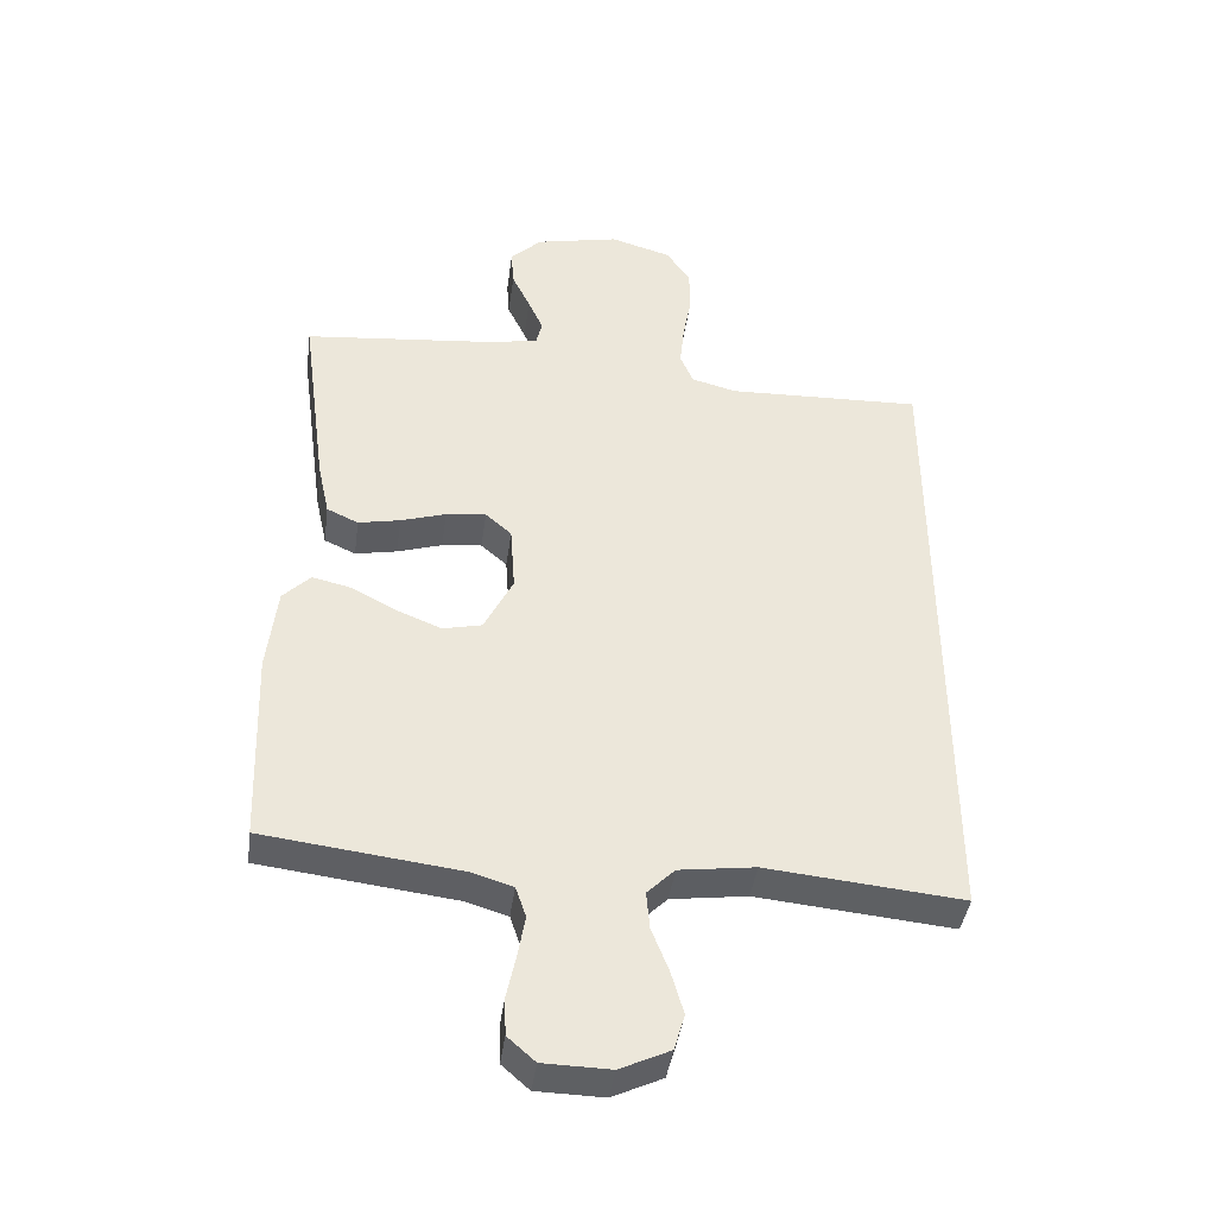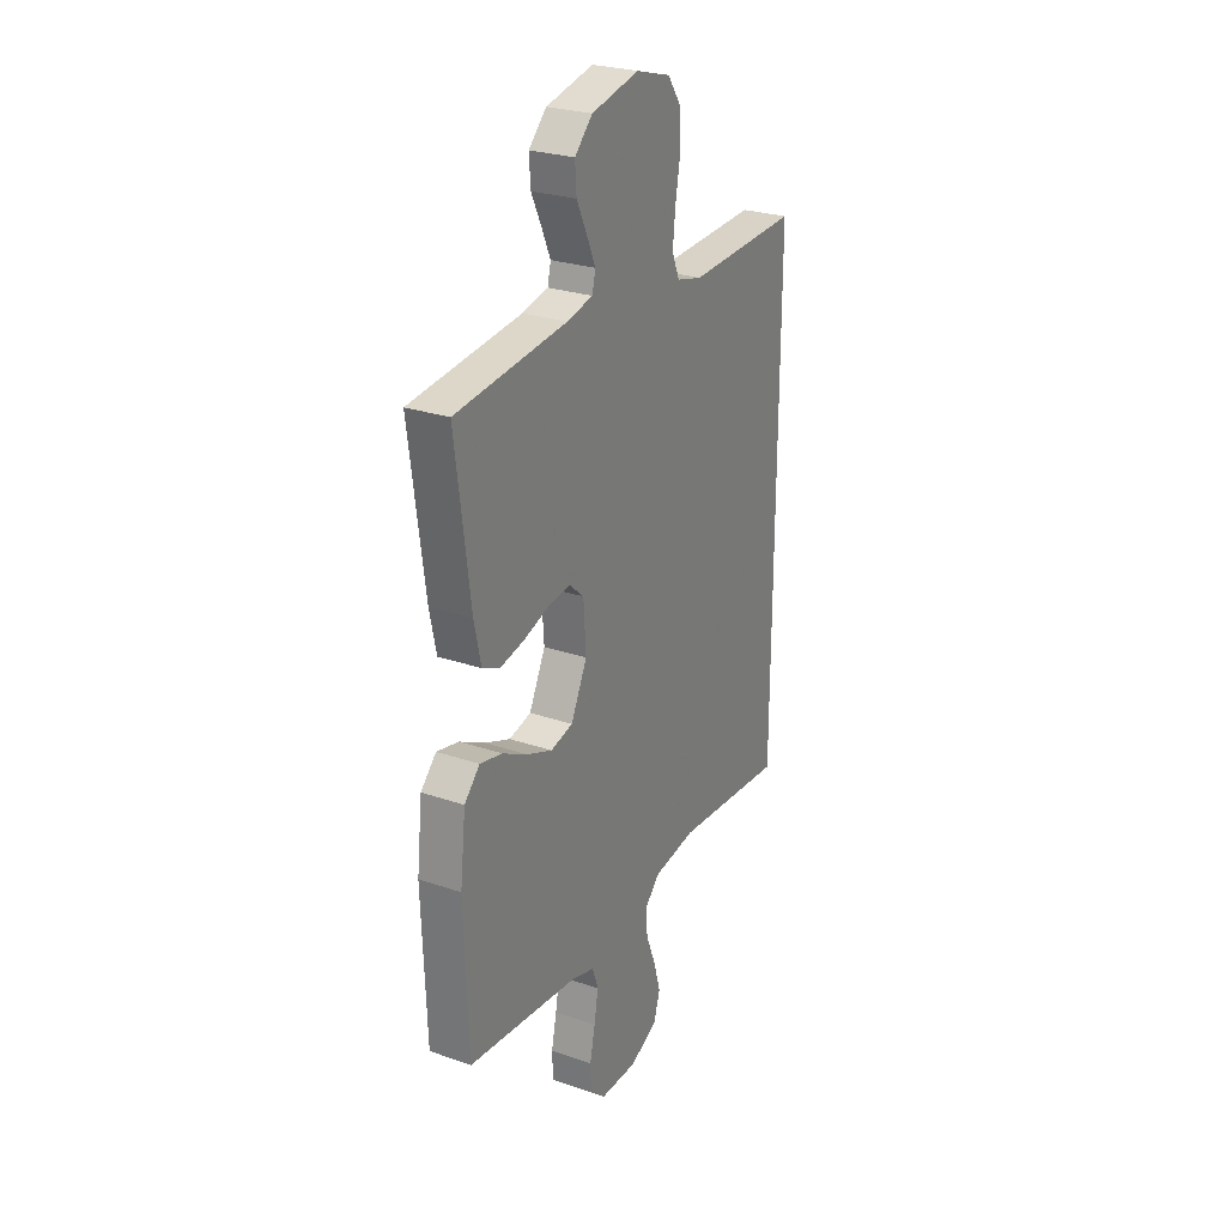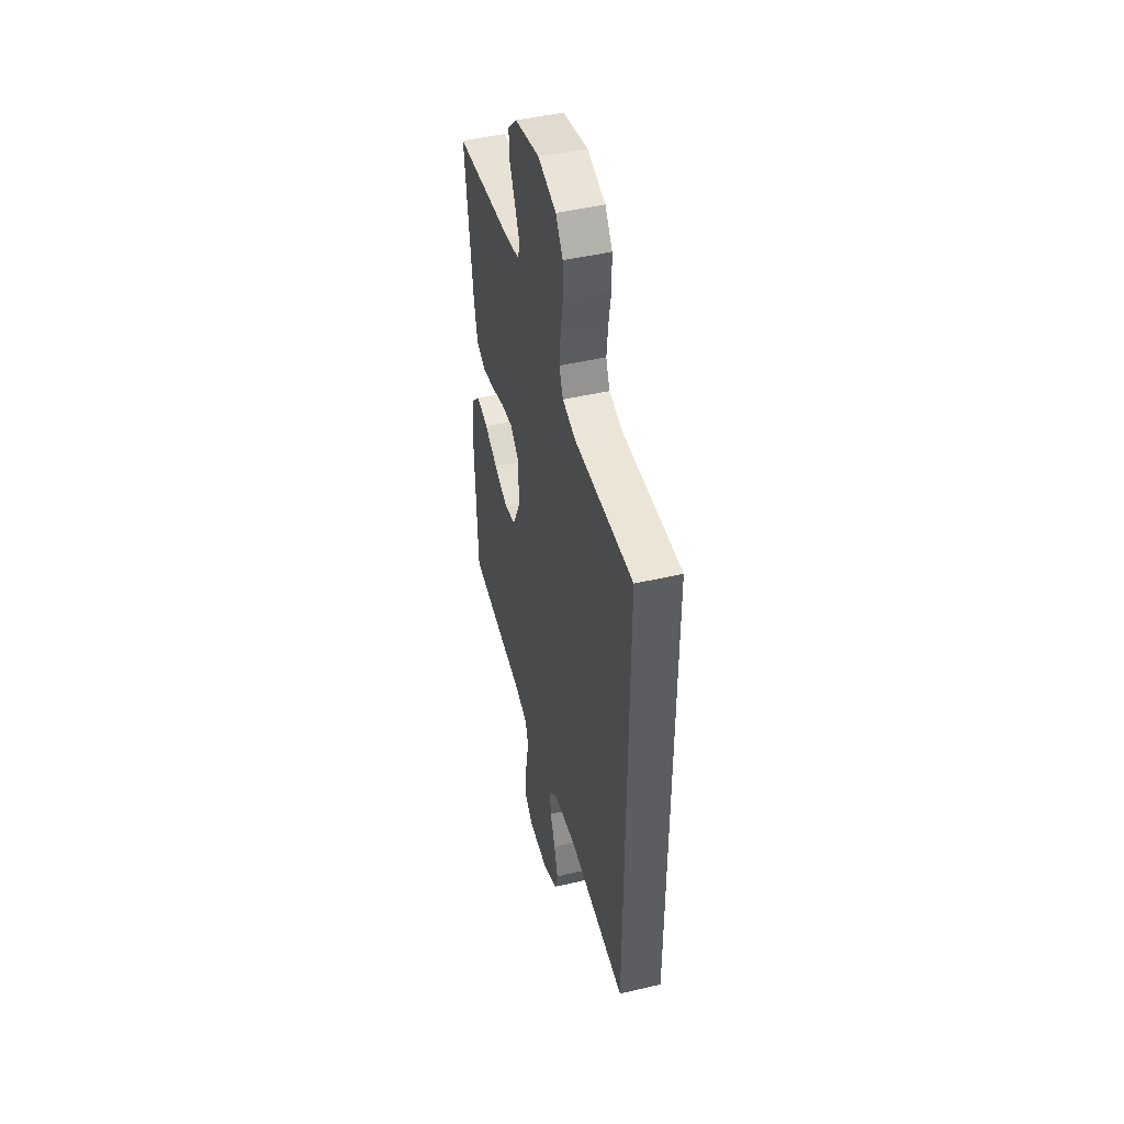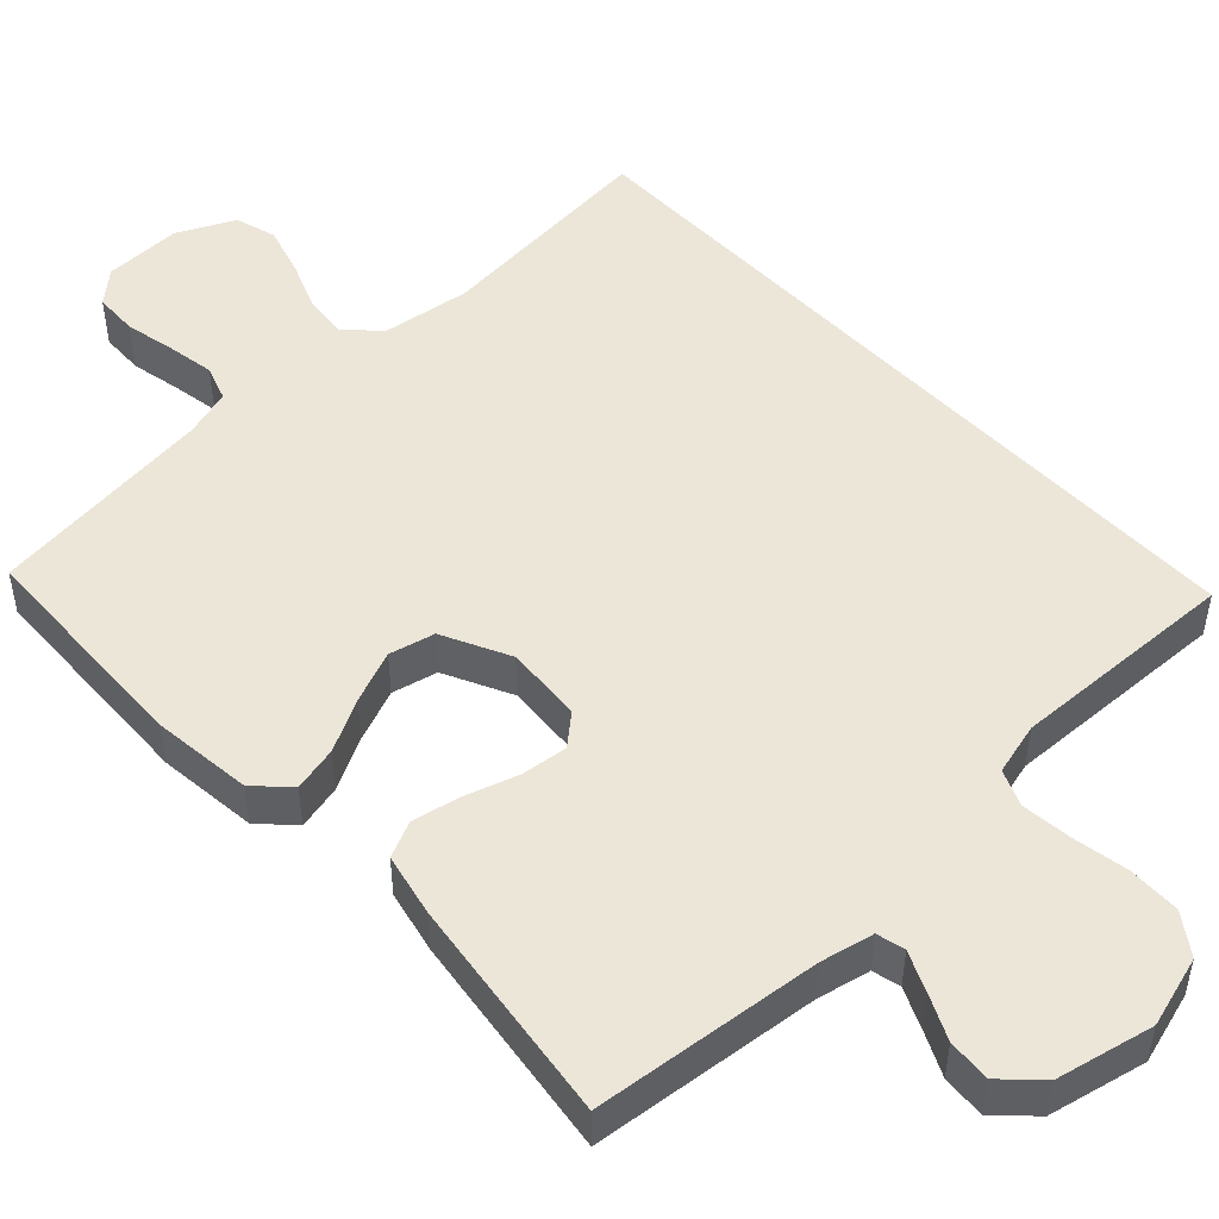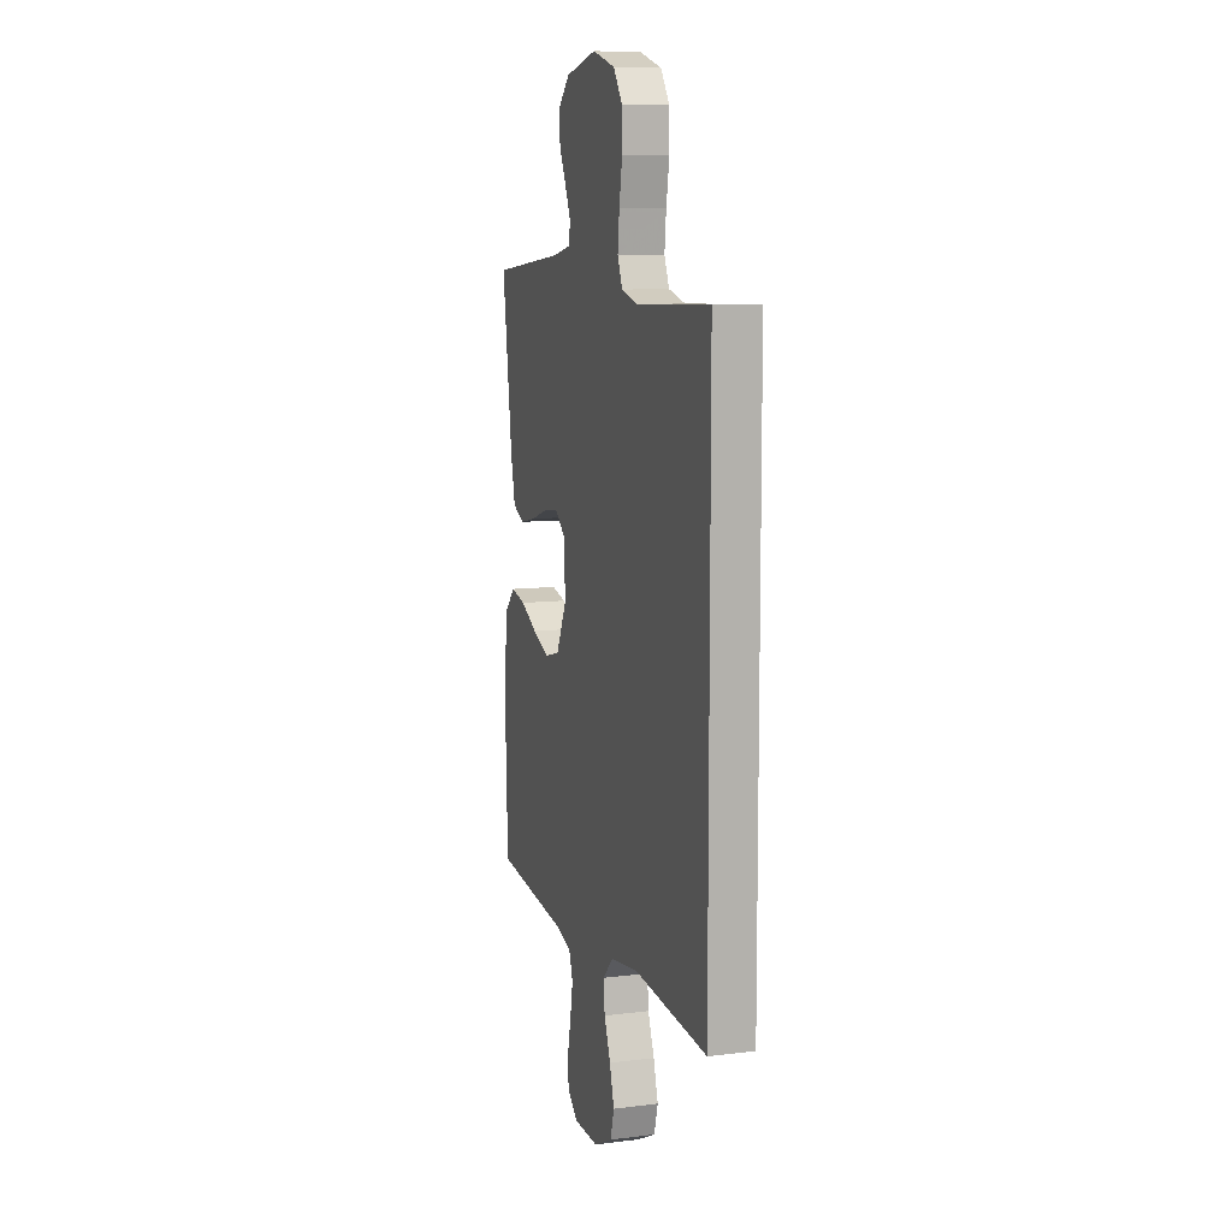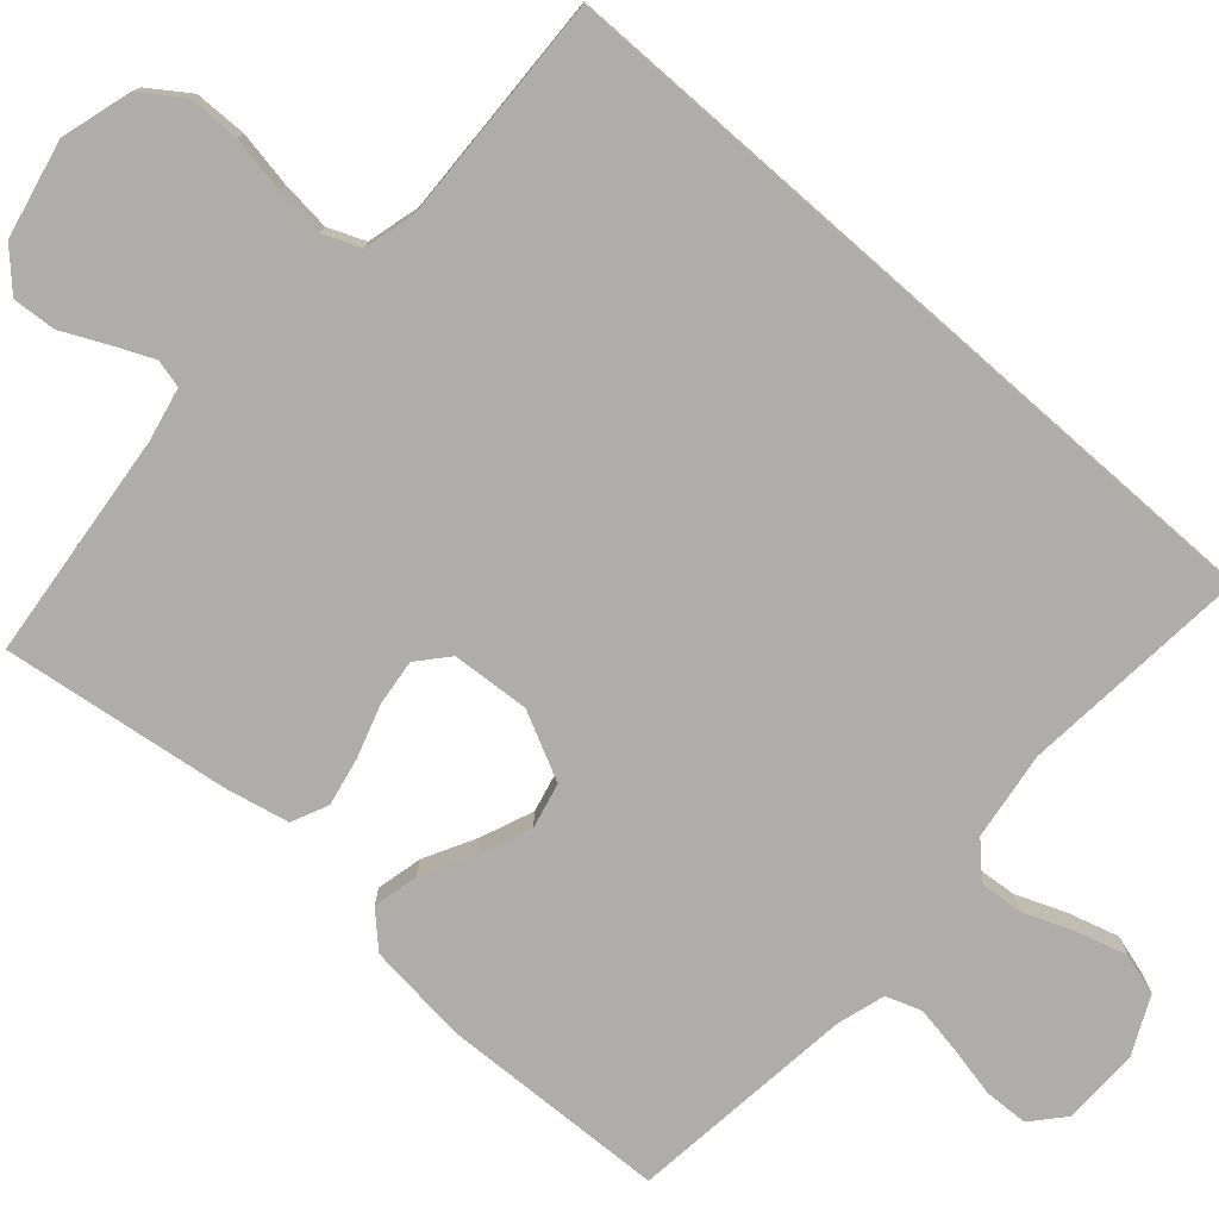
<metadata>
{"format":"obj","ext":"obj","renderer":"f3d","projection":"perspective","resolution":1024,"background":"white","views":[{"elev":-41.8,"azim":-7.8,"up":"+Z"},{"elev":26.6,"azim":-61.7,"up":"+Z"},{"elev":46.6,"azim":75.1,"up":"+Z"},{"elev":49.4,"azim":-43.1,"up":"+Y"},{"elev":9.5,"azim":72.1,"up":"+Z"},{"elev":-77.2,"azim":48.6,"up":"+Y"}]}
</metadata>
<code>
v 0.5 0.07 0.483
v 0.5 0.07 -0.517
v 0.2 0.07 -0.489
v 0.084 0.07 -0.505
v 0.042 0.07 -0.547
v 0.047 0.07 -0.605
v 0.073 0.07 -0.671
v 0.092 0.07 -0.737
v 0.076 0.07 -0.792
v 0 0.07 -0.828
v -0.102 0.07 -0.826
v -0.144 0.07 -0.789
v -0.146 0.07 -0.731
v -0.132 0.07 -0.665
v -0.121 0.07 -0.602
v -0.137 0.07 -0.555
v -0.2 0.07 -0.536
v -0.5 0.07 -0.5
v -0.511 0.07 -0.2
v -0.496 0.07 -0.068
v -0.454 0.07 -0.025
v -0.394 0.07 -0.039
v -0.326 0.07 -0.075
v -0.257 0.07 -0.103
v -0.197 0.07 -0.089
v -0.153 0.07 0
v -0.16 0.07 0.102
v -0.2 0.07 0.137
v -0.261 0.07 0.13
v -0.33 0.07 0.108
v -0.394 0.07 0.095
v -0.442 0.07 0.117
v -0.46 0.07 0.2
v -0.5 0.07 0.5
v -0.2 0.07 0.531
v -0.13 0.07 0.546
v -0.121 0.07 0.583
v -0.144 0.07 0.635
v -0.172 0.07 0.694
v -0.176 0.07 0.751
v -0.128 0.07 0.798
v 0 0.07 0.826
v 0.093 0.07 0.799
v 0.13 0.07 0.746
v 0.131 0.07 0.677
v 0.118 0.07 0.604
v 0.111 0.07 0.538
v 0.131 0.07 0.49
v 0.2 0.07 0.472
v 0.5 0 0.483
v 0.5 0 -0.517
v 0.2 0 -0.489
v 0.084 0 -0.505
v 0.042 0 -0.547
v 0.047 0 -0.605
v 0.073 0 -0.671
v 0.092 0 -0.737
v 0.076 0 -0.792
v 0 0 -0.828
v -0.102 0 -0.826
v -0.144 0 -0.789
v -0.146 0 -0.731
v -0.132 0 -0.665
v -0.121 0 -0.602
v -0.137 0 -0.555
v -0.2 0 -0.536
v -0.5 0 -0.5
v -0.511 0 -0.2
v -0.496 0 -0.068
v -0.454 0 -0.025
v -0.394 0 -0.039
v -0.326 0 -0.075
v -0.257 0 -0.103
v -0.197 0 -0.089
v -0.153 0 0
v -0.16 0 0.102
v -0.2 0 0.137
v -0.261 0 0.13
v -0.33 0 0.108
v -0.394 0 0.095
v -0.442 0 0.117
v -0.46 0 0.2
v -0.5 0 0.5
v -0.2 0 0.531
v -0.13 0 0.546
v -0.121 0 0.583
v -0.144 0 0.635
v -0.172 0 0.694
v -0.176 0 0.751
v -0.128 0 0.798
v 0 0 0.826
v 0.093 0 0.799
v 0.13 0 0.746
v 0.131 0 0.677
v 0.118 0 0.604
v 0.111 0 0.538
v 0.131 0 0.49
v 0.2 0 0.472
f 44 45 46
f 43 44 46
f 42 43 46
f 41 42 46
f 40 41 46
f 39 40 46
f 38 39 46
f 37 38 46 47
f 36 37 47 48
f 33 34 35
f 32 33 35
f 31 32 35
f 30 31 35
f 29 30 35
f 36 48 49
f 35 36 49
f 29 35 49
f 28 29 49
f 21 22 23
f 20 21 23
f 19 20 23
f 18 19 23
f 17 18 23
f 16 17 23 24
f 15 16 24 25
f 12 13 14
f 11 12 14
f 10 11 14
f 9 10 14
f 8 9 14
f 7 8 14
f 6 7 14
f 5 6 14 15
f 15 25 26
f 5 15 26
f 4 5 26
f 1 2 3
f 27 28 49 1
f 4 26 27
f 3 4 27
f 1 3 27
f 95 94 93
f 95 93 92
f 95 92 91
f 95 91 90
f 95 90 89
f 95 89 88
f 95 88 87
f 96 95 87 86
f 97 96 86 85
f 84 83 82
f 84 82 81
f 84 81 80
f 84 80 79
f 84 79 78
f 98 97 85
f 98 85 84
f 98 84 78
f 98 78 77
f 72 71 70
f 72 70 69
f 72 69 68
f 72 68 67
f 72 67 66
f 73 72 66 65
f 74 73 65 64
f 63 62 61
f 63 61 60
f 63 60 59
f 63 59 58
f 63 58 57
f 63 57 56
f 63 56 55
f 64 63 55 54
f 75 74 64
f 75 64 54
f 75 54 53
f 52 51 50
f 50 98 77 76
f 76 75 53
f 76 53 52
f 76 52 50
f 1 50 51 2
f 2 51 52 3
f 3 52 53 4
f 4 53 54 5
f 5 54 55 6
f 6 55 56 7
f 7 56 57 8
f 8 57 58 9
f 9 58 59 10
f 10 59 60 11
f 11 60 61 12
f 12 61 62 13
f 13 62 63 14
f 14 63 64 15
f 15 64 65 16
f 16 65 66 17
f 17 66 67 18
f 18 67 68 19
f 19 68 69 20
f 20 69 70 21
f 21 70 71 22
f 22 71 72 23
f 23 72 73 24
f 24 73 74 25
f 25 74 75 26
f 26 75 76 27
f 27 76 77 28
f 28 77 78 29
f 29 78 79 30
f 30 79 80 31
f 31 80 81 32
f 32 81 82 33
f 33 82 83 34
f 34 83 84 35
f 35 84 85 36
f 36 85 86 37
f 37 86 87 38
f 38 87 88 39
f 39 88 89 40
f 40 89 90 41
f 41 90 91 42
f 42 91 92 43
f 43 92 93 44
f 44 93 94 45
f 45 94 95 46
f 46 95 96 47
f 47 96 97 48
f 48 97 98 49
f 49 98 50 1

</code>
